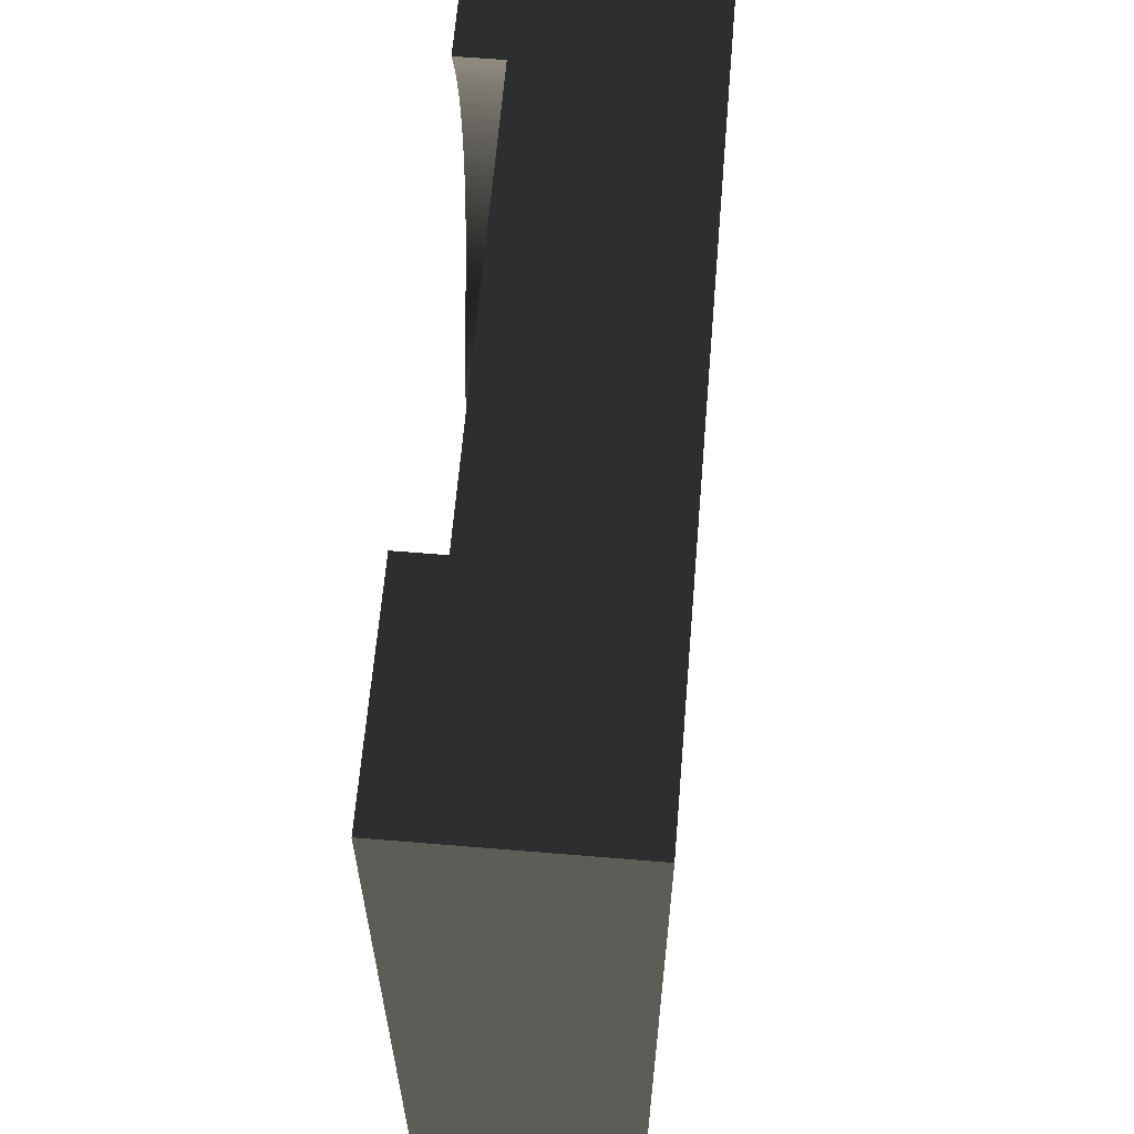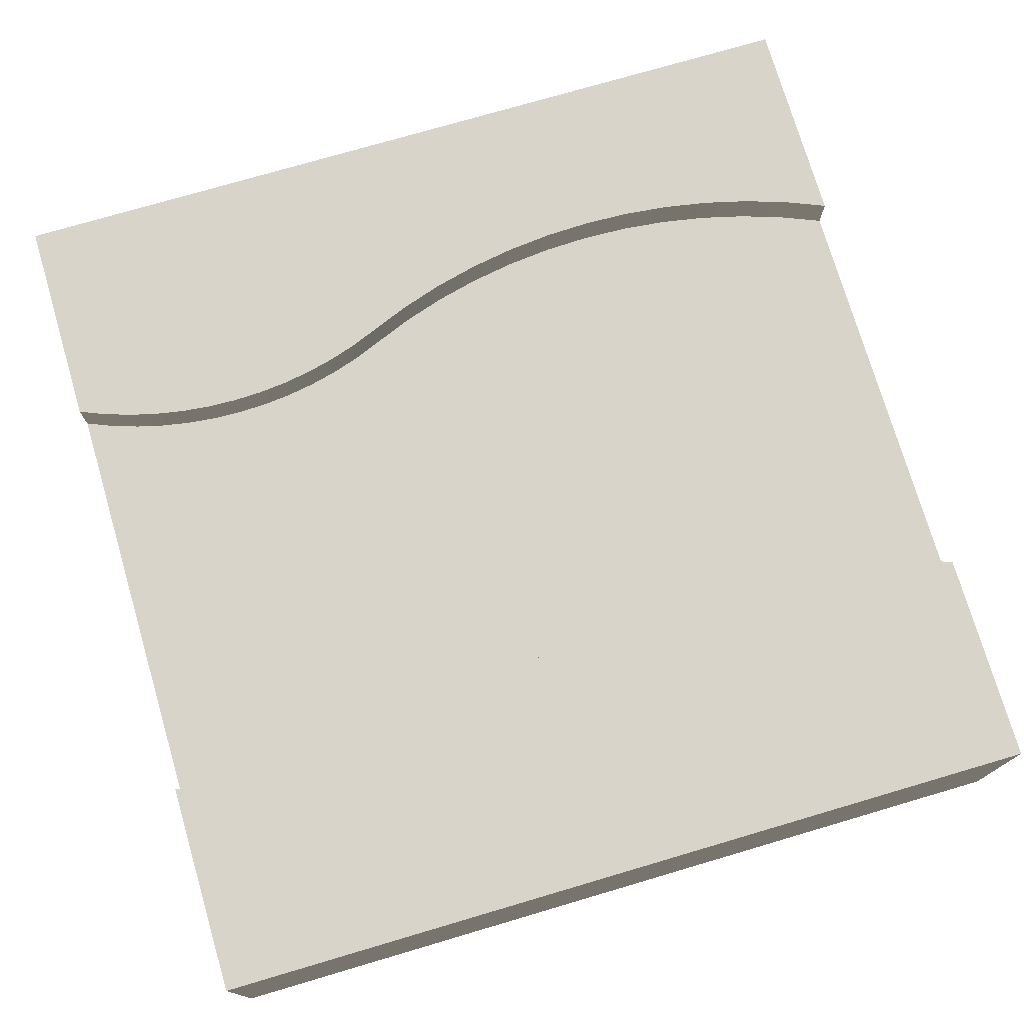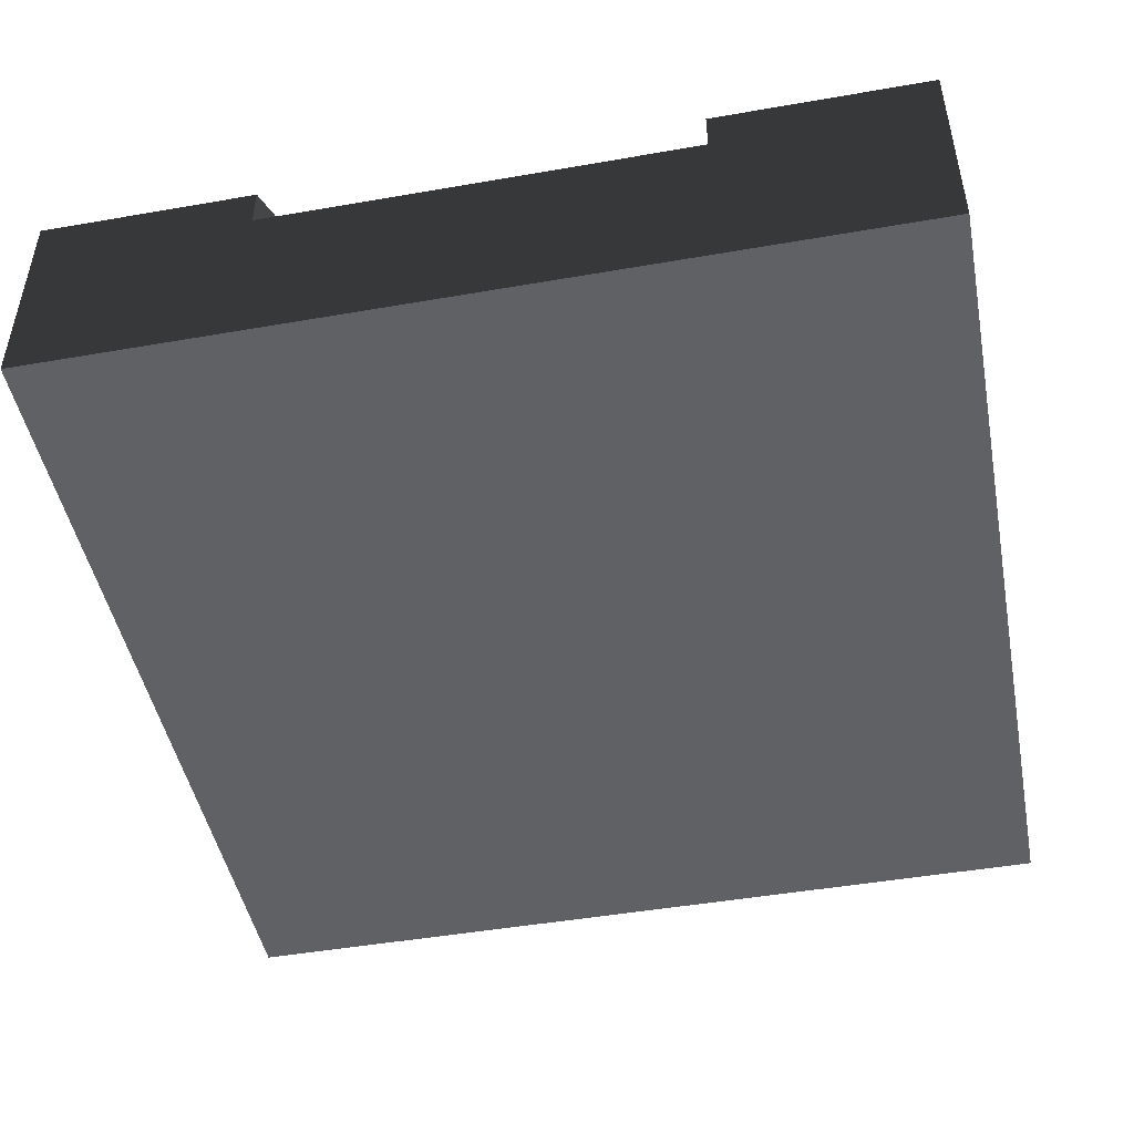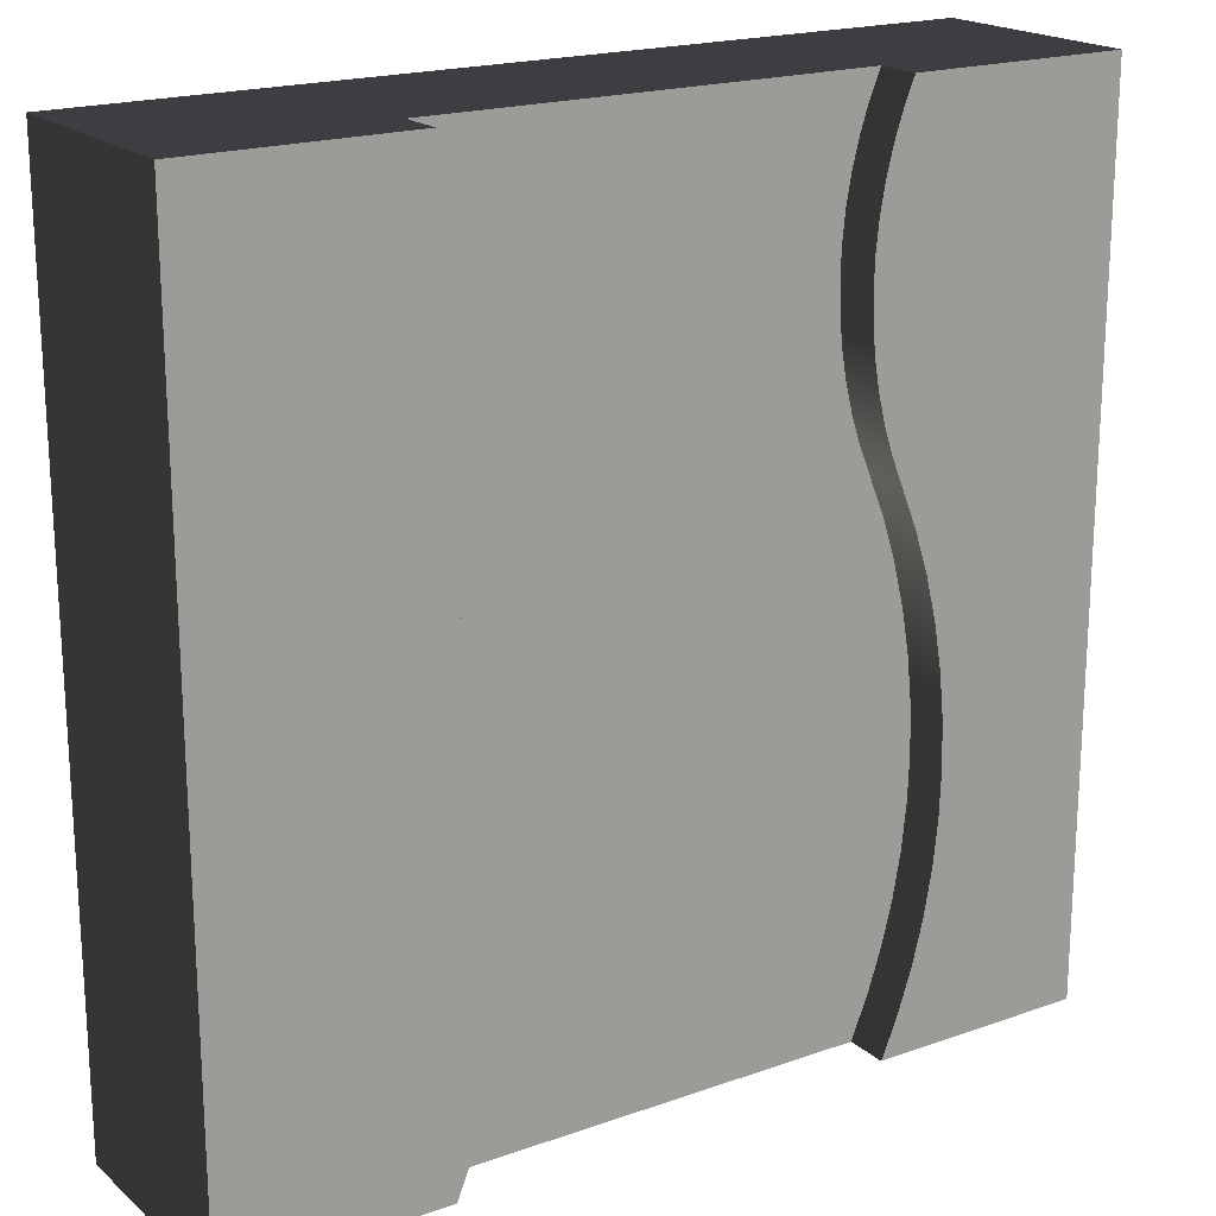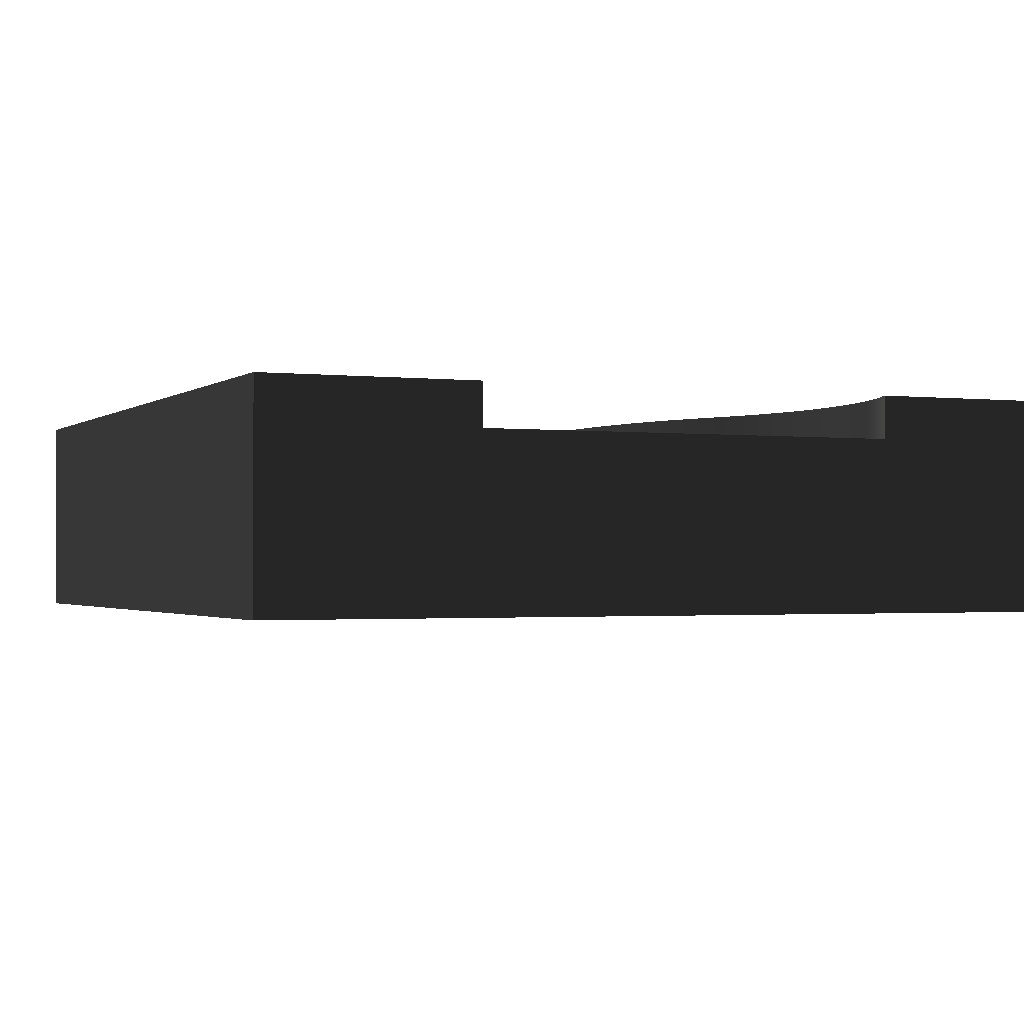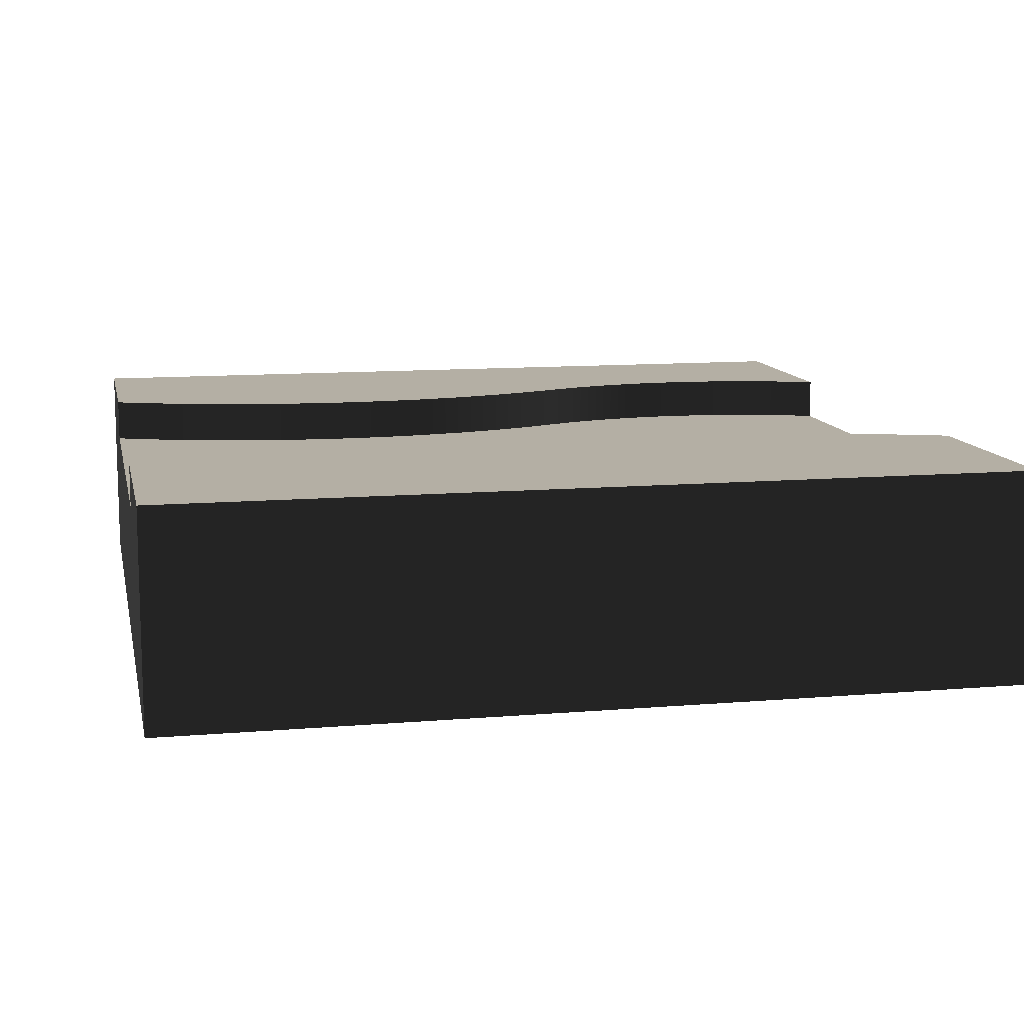
<metadata>
{"format":"obj","ext":"obj","renderer":"f3d","projection":"perspective","resolution":1024,"background":"white","views":[{"elev":63.1,"azim":-85.2,"up":"+Z"},{"elev":75.0,"azim":73.6,"up":"+Y"},{"elev":-47.3,"azim":-168.9,"up":"+Y"},{"elev":19.5,"azim":146.6,"up":"+Z"},{"elev":-1.4,"azim":-23.4,"up":"+Y"},{"elev":11.3,"azim":-101.8,"up":"+Y"}]}
</metadata>
<code>
g ground_dirtRiver
v 1.874 2 -6.409
v 1.874 2.5 -6.409
v 1.856 2 -6.939
v 1.856 2.5 -6.939
v 10 0 0
v 10 2.5 0
v 10 0 -10
v 10 2.5 -10
v 7.897 2.5 -1.603
v 7.897 2 -1.603
v 7.908 2.5 -1.939
v 7.908 2 -1.939
v 2.897 2 -1.603
v 2.897 2.5 -1.603
v 2.908 2 -1.939
v 2.908 2.5 -1.939
v 2.145 2 -4.853
v 2.145 2.5 -4.853
v 2.019 2 -5.362
v 2.019 2.5 -5.362
v 7.306 2.5 -4.357
v 7.306 2 -4.357
v 7.145 2.5 -4.853
v 7.145 2 -4.853
v 7.5 2.5 -3.879
v 7.5 2 -3.879
v 7.623 2 -3.576
v 7.623 2.5 -3.576
v 7.725 2.5 -3.262
v 7.725 2 -3.262
v 0 0 -10
v 0 2.5 -10
v 2.5 2 -10
v 2.5 2.5 -10
v 1.875 2.5 -10
v 7.5 2 -10
v 7.5 2.5 -10
v 8.125 2.5 -10
v 1.929 2 -7.997
v 1.929 2.5 -7.997
v 2.019 2 -8.517
v 2.019 2.5 -8.517
v 0 2.5 0
v 0 0 0
v 2.725 2 -0.6171
v 2.725 2.5 -0.6171
v 2.805 2 -0.9399
v 2.805 2.5 -0.9399
v 1.874 2 -7.47
v 1.874 2.5 -7.47
v 2.862 2 -1.269
v 2.862 2.5 -1.269
v 7.019 2.5 -8.517
v 7.019 2 -8.517
v 7.145 2.5 -9.026
v 7.145 2 -9.026
v 6.856 2.5 -6.939
v 6.856 2 -6.939
v 6.874 2.5 -7.47
v 6.874 2 -7.47
v 7.019 2.5 -5.362
v 7.019 2 -5.362
v 2.623 2 -3.576
v 2.623 2.5 -3.576
v 2.5 2 -3.879
v 2.5 2.5 -3.879
v 2.306 2 -4.357
v 2.306 2.5 -4.357
v 1.929 2 -5.882
v 1.929 2.5 -5.882
v 7.5 2.5 0
v 7.5 2 0
v 7.623 2.5 -0.3031
v 7.623 2 -0.3031
v 7.725 2.5 -0.6171
v 7.725 2 -0.6171
v 7.805 2.5 -0.9399
v 7.805 2 -0.9399
v 7.862 2.5 -1.269
v 7.862 2 -1.269
v 2.725 2 -3.262
v 2.725 2.5 -3.262
v 2.145 2 -9.026
v 2.145 2.5 -9.026
v 2.306 2 -9.522
v 2.306 2.5 -9.522
v 7.306 2.5 -9.522
v 7.306 2 -9.522
v 6.929 2.5 -5.882
v 6.929 2 -5.882
v 6.874 2.5 -6.409
v 6.874 2 -6.409
v 6.929 2.5 -7.997
v 6.929 2 -7.997
v 7.897 2.5 -2.276
v 7.897 2 -2.276
v 7.862 2.5 -2.609
v 7.862 2 -2.609
v 2.5 2 0
v 2.5 2.5 0
v 2.623 2 -0.3031
v 2.623 2.5 -0.3031
v 2.897 2 -2.276
v 2.897 2.5 -2.276
v 1.875 2.5 0
v 1.998 2.5 -0.3031
v 2.1 2.5 -0.6171
v 2.18 2.5 -0.9399
v 2.237 2.5 -1.269
v 2.272 2.5 -1.603
v 2.283 2.5 -1.939
v 2.805 2.5 -2.939
v 2.862 2.5 -2.609
v 2.272 2.5 -2.276
v 2.237 2.5 -2.609
v 2.18 2.5 -2.939
v 2.1 2.5 -3.262
v 1.998 2.5 -3.576
v 1.875 2.5 -3.879
v 1.681 2.5 -9.522
v 1.681 2.5 -4.357
v 1.52 2.5 -9.026
v 1.52 2.5 -4.853
v 1.394 2.5 -8.517
v 1.394 2.5 -5.362
v 1.304 2.5 -7.997
v 1.304 2.5 -5.882
v 1.249 2.5 -7.47
v 1.249 2.5 -6.409
v 1.231 2.5 -6.939
v 2.805 2 -2.939
v 2.862 2 -2.609
v 7.805 2.5 -2.939
v 7.805 2 -2.939
v 8.125 2.5 0
v 7.931 2.5 -4.357
v 8.125 2.5 -3.879
v 8.248 2.5 -0.3031
v 8.248 2.5 -3.576
v 8.35 2.5 -0.6171
v 8.35 2.5 -3.262
v 8.43 2.5 -0.9399
v 8.43 2.5 -2.939
v 8.487 2.5 -1.269
v 8.487 2.5 -2.609
v 8.522 2.5 -1.603
v 8.522 2.5 -2.276
v 8.533 2.5 -1.939
v 7.77 2.5 -4.853
v 7.644 2.5 -5.362
v 7.554 2.5 -5.882
v 7.499 2.5 -6.409
v 7.481 2.5 -6.939
v 7.499 2.5 -7.47
v 7.554 2.5 -7.997
v 7.644 2.5 -8.517
v 7.77 2.5 -9.026
v 7.931 2.5 -9.522
f 2 1 3
f 3 4 2
f 6 5 7
f 7 8 6
f 10 9 11
f 11 12 10
f 14 13 15
f 15 16 14
f 18 17 19
f 19 20 18
f 22 21 23
f 23 24 22
f 26 25 21
f 21 22 26
f 25 26 27
f 27 28 25
f 30 29 28
f 28 27 30
f 7 31 32
f 32 33 7
f 32 34 33
f 32 35 34
f 7 33 36
f 36 8 7
f 36 37 8
f 37 38 8
f 40 39 41
f 41 42 40
f 44 43 32
f 32 31 44
f 46 45 47
f 47 48 46
f 50 49 39
f 39 40 50
f 52 51 13
f 13 14 52
f 54 53 55
f 55 56 54
f 58 57 59
f 59 60 58
f 48 47 51
f 51 52 48
f 24 23 61
f 61 62 24
f 64 63 65
f 65 66 64
f 66 65 67
f 67 68 66
f 70 69 1
f 1 2 70
f 72 71 73
f 73 74 72
f 76 75 77
f 77 78 76
f 78 77 79
f 79 80 78
f 74 73 75
f 75 76 74
f 82 81 63
f 63 64 82
f 84 83 85
f 85 86 84
f 56 55 87
f 87 88 56
f 90 89 91
f 91 92 90
f 94 93 53
f 53 54 94
f 96 95 97
f 97 98 96
f 86 85 33
f 33 34 86
f 100 99 101
f 101 102 100
f 44 31 7
f 7 5 44
f 80 79 9
f 9 10 80
f 16 15 103
f 103 104 16
f 106 105 100
f 100 107 106
f 100 108 107
f 100 109 108
f 100 110 109
f 100 111 110
f 100 68 111
f 100 66 68
f 100 102 66
f 102 64 66
f 102 46 64
f 46 82 64
f 46 48 82
f 48 112 82
f 48 52 112
f 52 113 112
f 52 14 113
f 14 104 113
f 14 16 104
f 114 111 68
f 115 114 68
f 116 115 68
f 116 68 18
f 117 116 18
f 117 18 20
f 118 117 20
f 118 20 70
f 119 118 70
f 119 70 2
f 119 2 4
f 119 4 120
f 121 119 120
f 121 120 122
f 123 121 122
f 123 122 124
f 125 123 124
f 125 124 126
f 127 125 126
f 127 126 128
f 129 127 128
f 128 130 129
f 35 120 4
f 4 50 35
f 50 40 35
f 40 42 35
f 42 84 35
f 84 86 35
f 86 34 35
f 42 41 83
f 83 84 42
f 12 11 95
f 95 96 12
f 112 131 81
f 81 82 112
f 104 103 132
f 132 113 104
f 60 59 93
f 93 94 60
f 88 87 37
f 37 36 88
f 113 132 131
f 131 112 113
f 62 61 89
f 89 90 62
f 4 3 49
f 49 50 4
f 98 97 133
f 133 134 98
f 68 67 17
f 17 18 68
f 92 91 57
f 57 58 92
f 73 71 135
f 135 75 73
f 135 77 75
f 135 79 77
f 135 9 79
f 135 11 9
f 135 136 11
f 135 137 136
f 135 138 137
f 138 139 137
f 138 140 139
f 140 141 139
f 140 142 141
f 142 143 141
f 142 144 143
f 144 145 143
f 144 146 145
f 146 147 145
f 146 148 147
f 95 11 136
f 97 95 136
f 133 97 136
f 133 136 149
f 29 133 149
f 29 149 150
f 28 29 150
f 28 150 151
f 25 28 151
f 25 151 152
f 25 152 153
f 25 153 87
f 21 25 87
f 21 87 55
f 23 21 55
f 23 55 53
f 61 23 53
f 61 53 93
f 89 61 93
f 89 93 59
f 91 89 59
f 59 57 91
f 37 87 153
f 153 154 37
f 154 155 37
f 155 156 37
f 156 157 37
f 157 158 37
f 158 38 37
f 20 19 69
f 69 70 20
f 44 5 6
f 6 72 44
f 6 71 72
f 6 135 71
f 44 72 99
f 99 43 44
f 99 100 43
f 100 105 43
f 102 101 45
f 45 46 102
f 134 133 29
f 29 30 134
f 32 43 105
f 105 129 32
f 129 130 32
f 105 127 129
f 105 125 127
f 105 123 125
f 105 121 123
f 105 119 121
f 105 106 119
f 106 118 119
f 106 107 118
f 107 117 118
f 107 108 117
f 108 116 117
f 108 109 116
f 109 115 116
f 109 110 115
f 110 114 115
f 110 111 114
f 120 35 32
f 32 122 120
f 32 124 122
f 32 126 124
f 32 128 126
f 32 130 128
f 138 135 6
f 6 140 138
f 6 142 140
f 6 144 142
f 6 146 144
f 6 148 146
f 148 6 8
f 147 148 8
f 145 147 8
f 143 145 8
f 141 143 8
f 139 141 8
f 139 8 38
f 137 139 38
f 137 38 158
f 136 137 158
f 136 158 157
f 149 136 157
f 149 157 156
f 150 149 156
f 150 156 155
f 151 150 155
f 151 155 154
f 152 151 154
f 154 153 152
f 101 99 72
f 72 45 101
f 72 47 45
f 72 51 47
f 72 13 51
f 72 15 13
f 72 92 15
f 92 58 15
f 72 90 92
f 72 62 90
f 72 24 62
f 72 22 24
f 72 26 22
f 72 74 26
f 74 27 26
f 74 76 27
f 76 30 27
f 76 78 30
f 78 134 30
f 78 80 134
f 80 98 134
f 80 10 98
f 10 96 98
f 10 12 96
f 49 3 1
f 1 69 49
f 69 39 49
f 69 19 39
f 19 41 39
f 19 17 41
f 17 83 41
f 17 67 83
f 67 85 83
f 67 65 85
f 65 33 85
f 65 63 33
f 63 36 33
f 63 81 36
f 81 131 36
f 131 132 36
f 132 103 36
f 103 15 36
f 15 88 36
f 15 56 88
f 15 54 56
f 15 94 54
f 15 60 94
f 15 58 60

</code>
